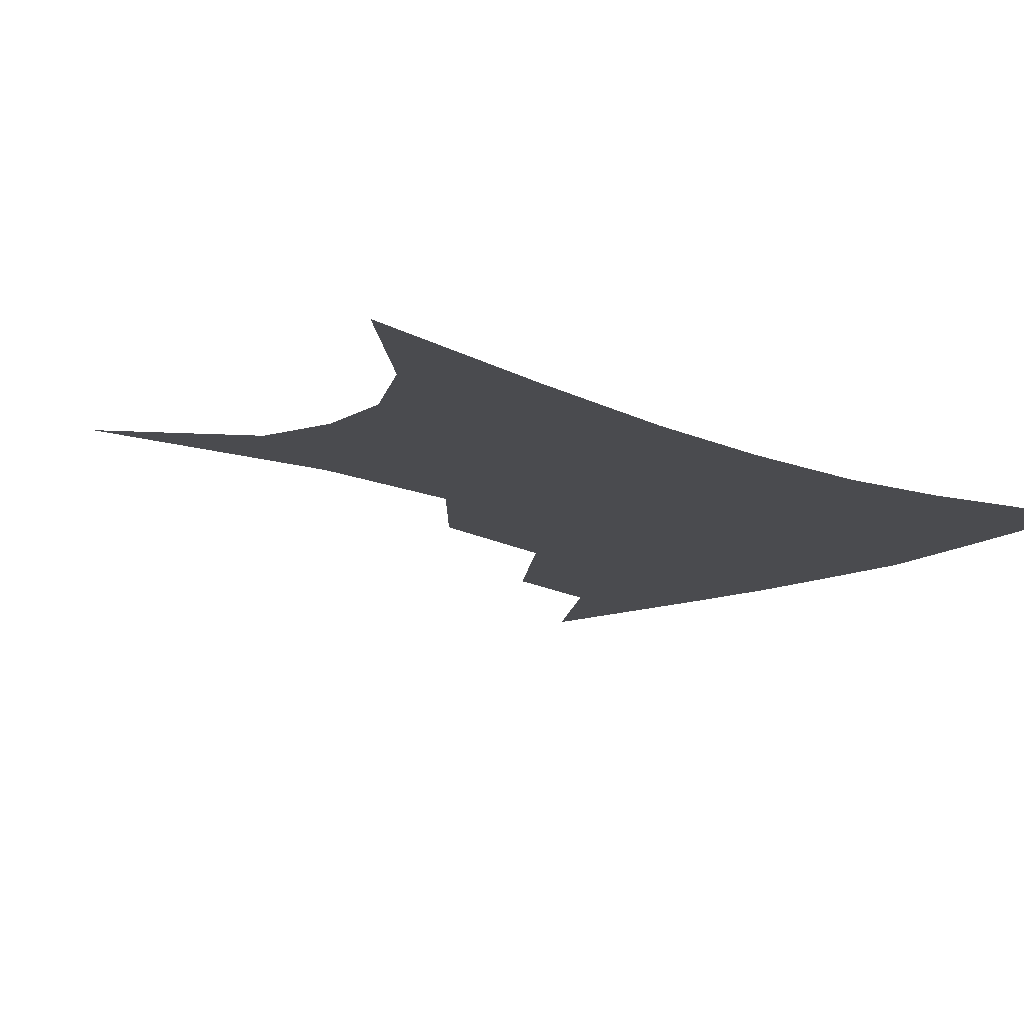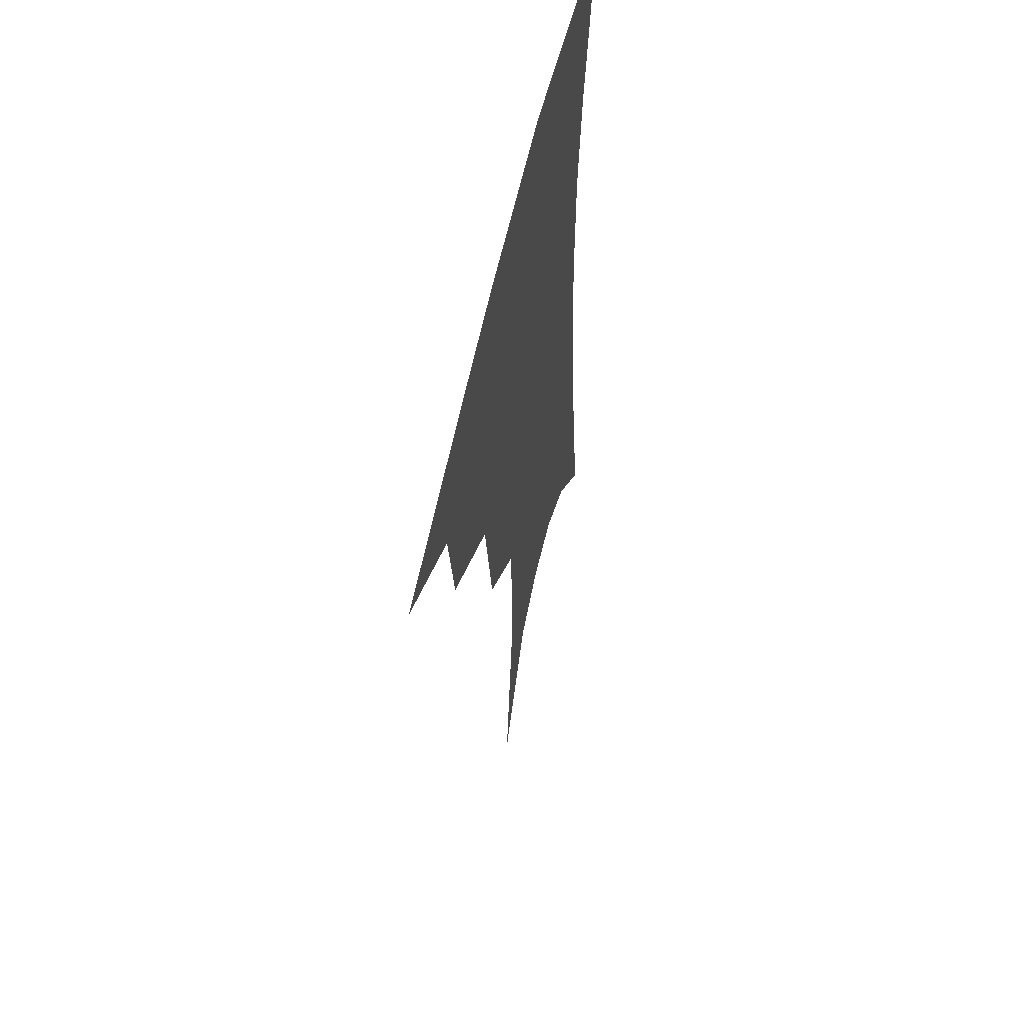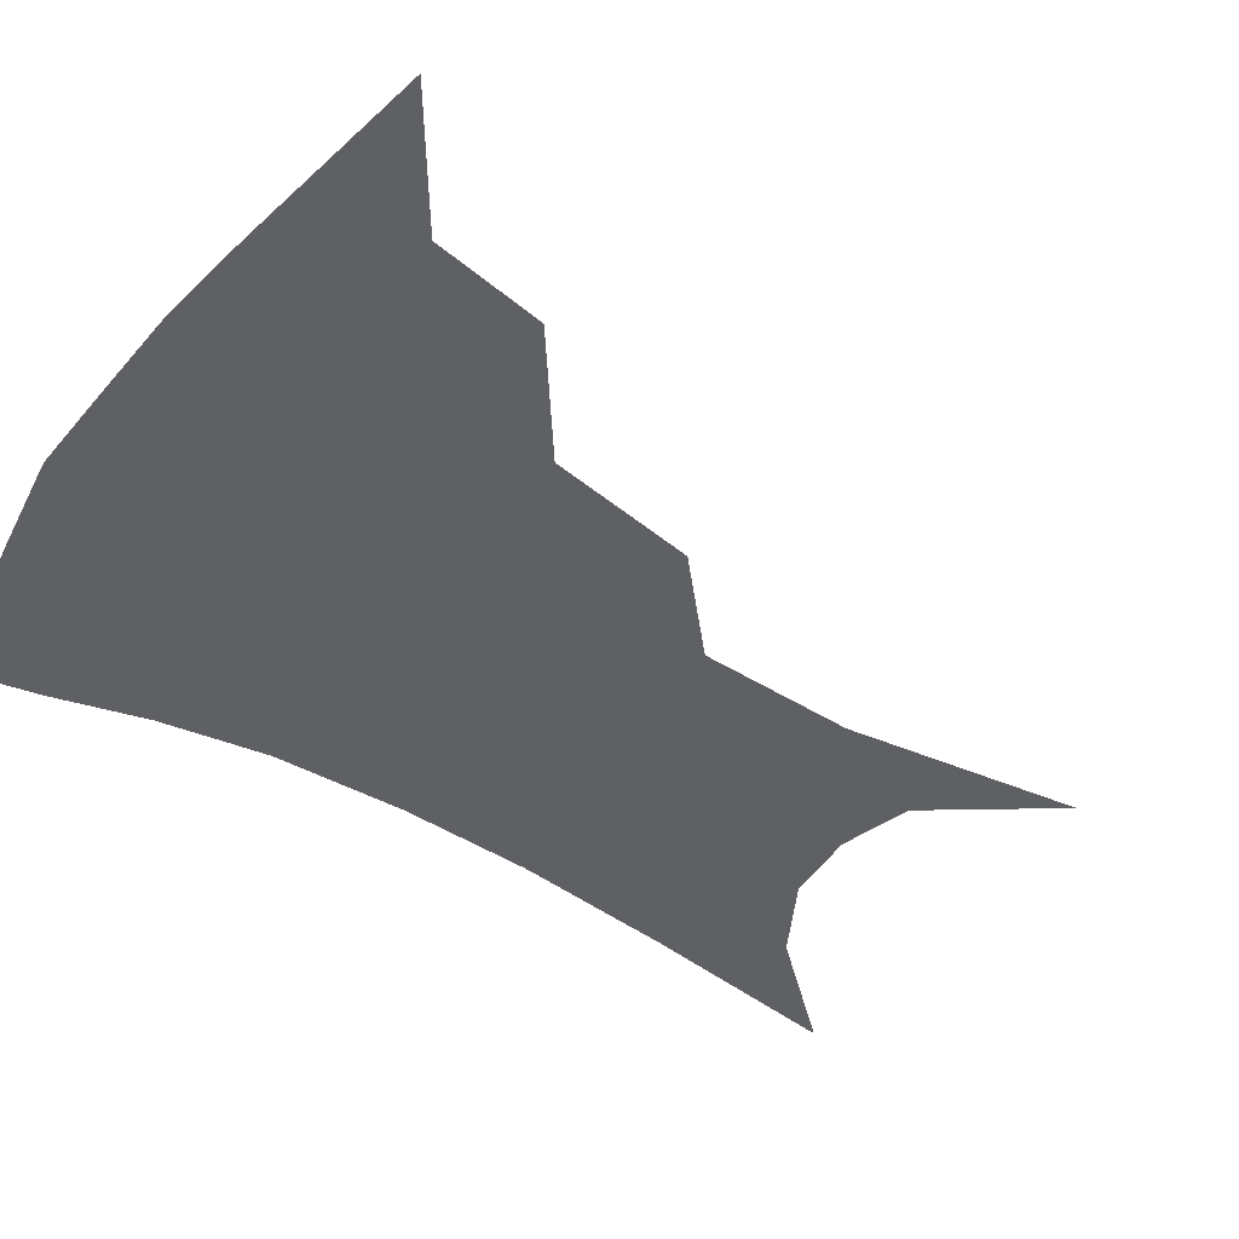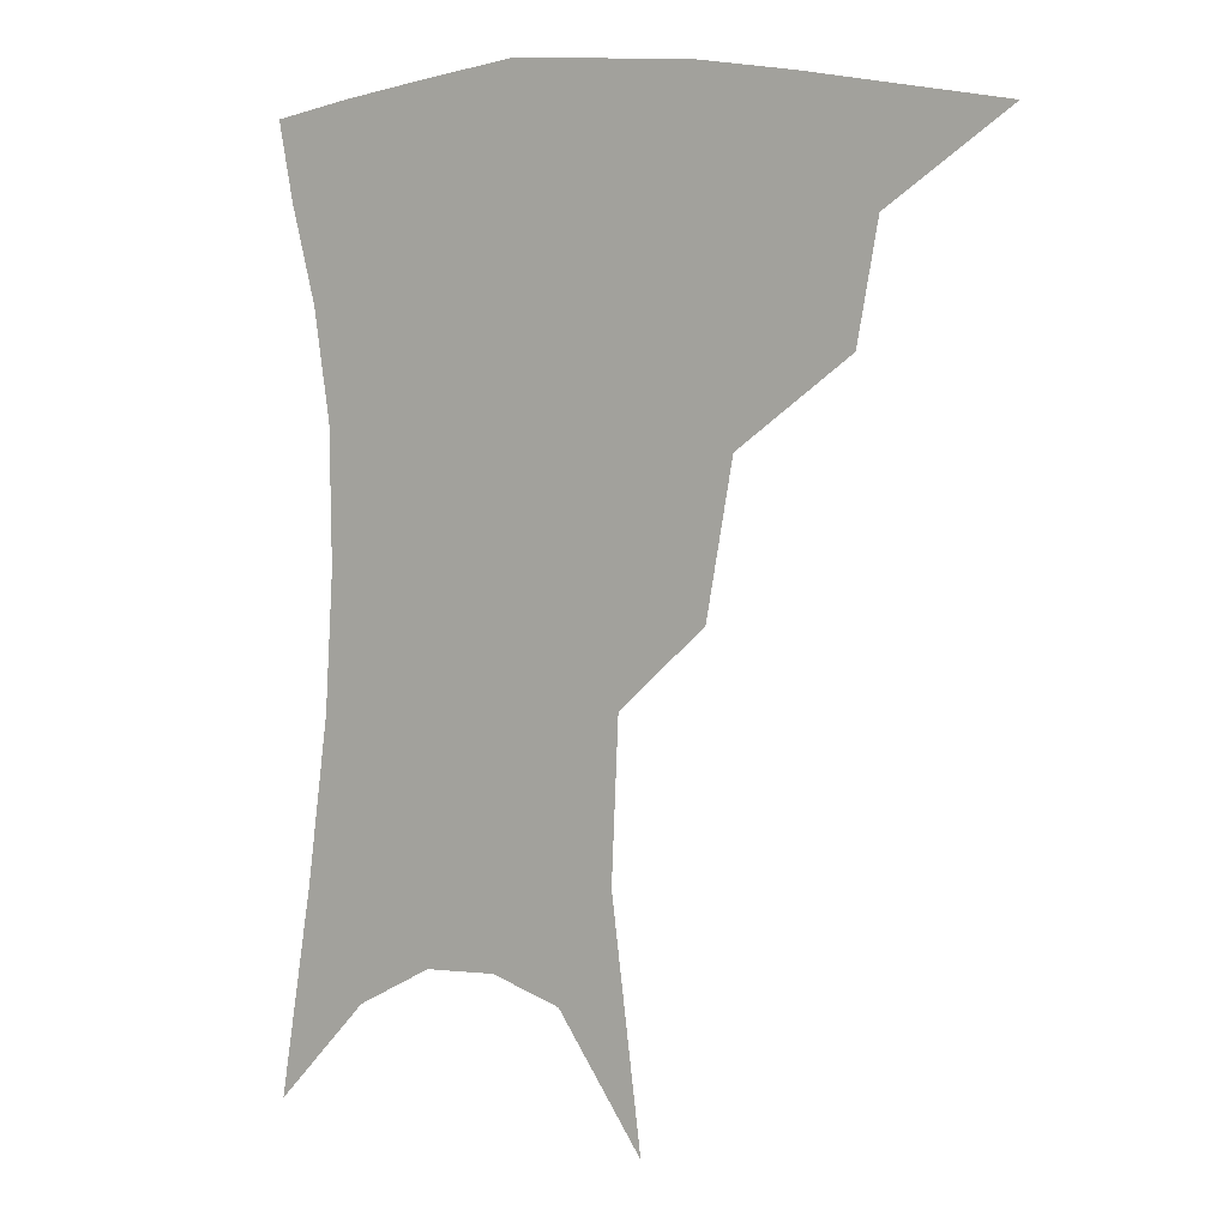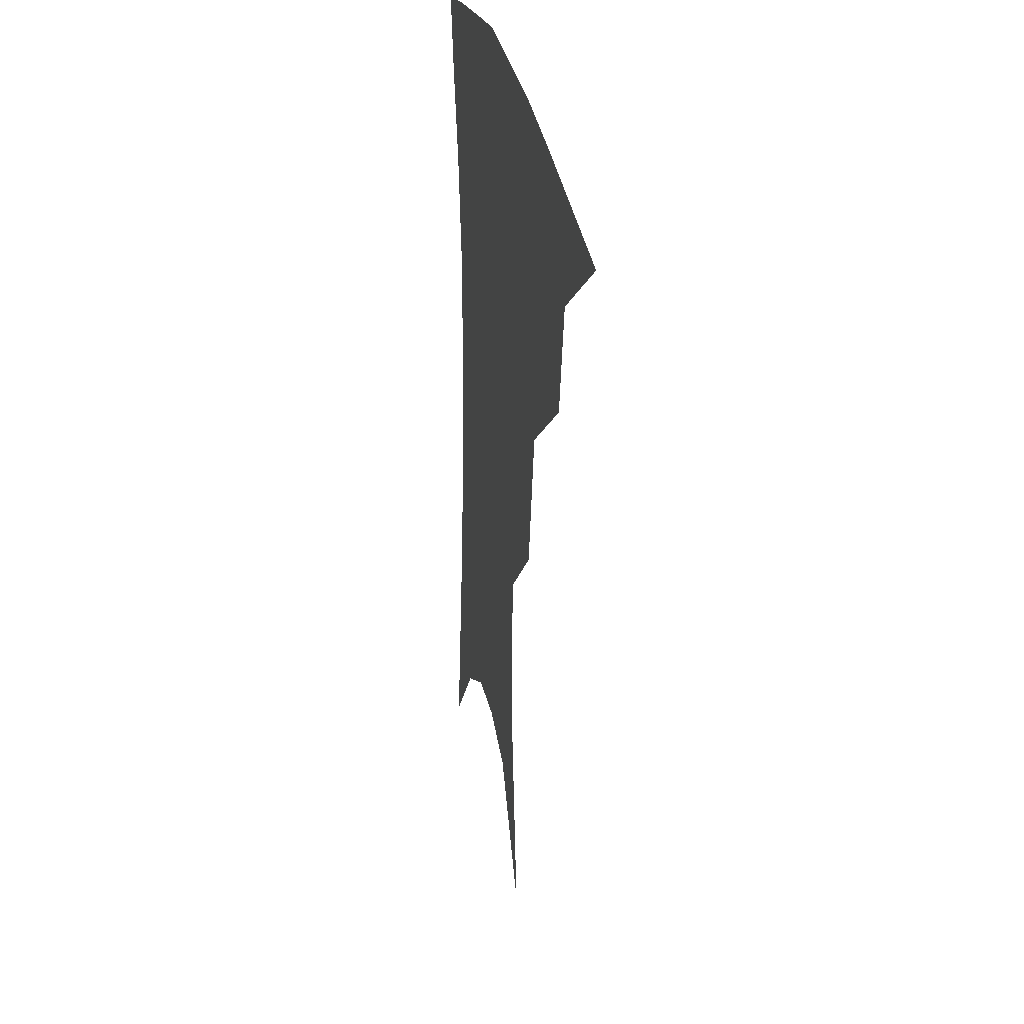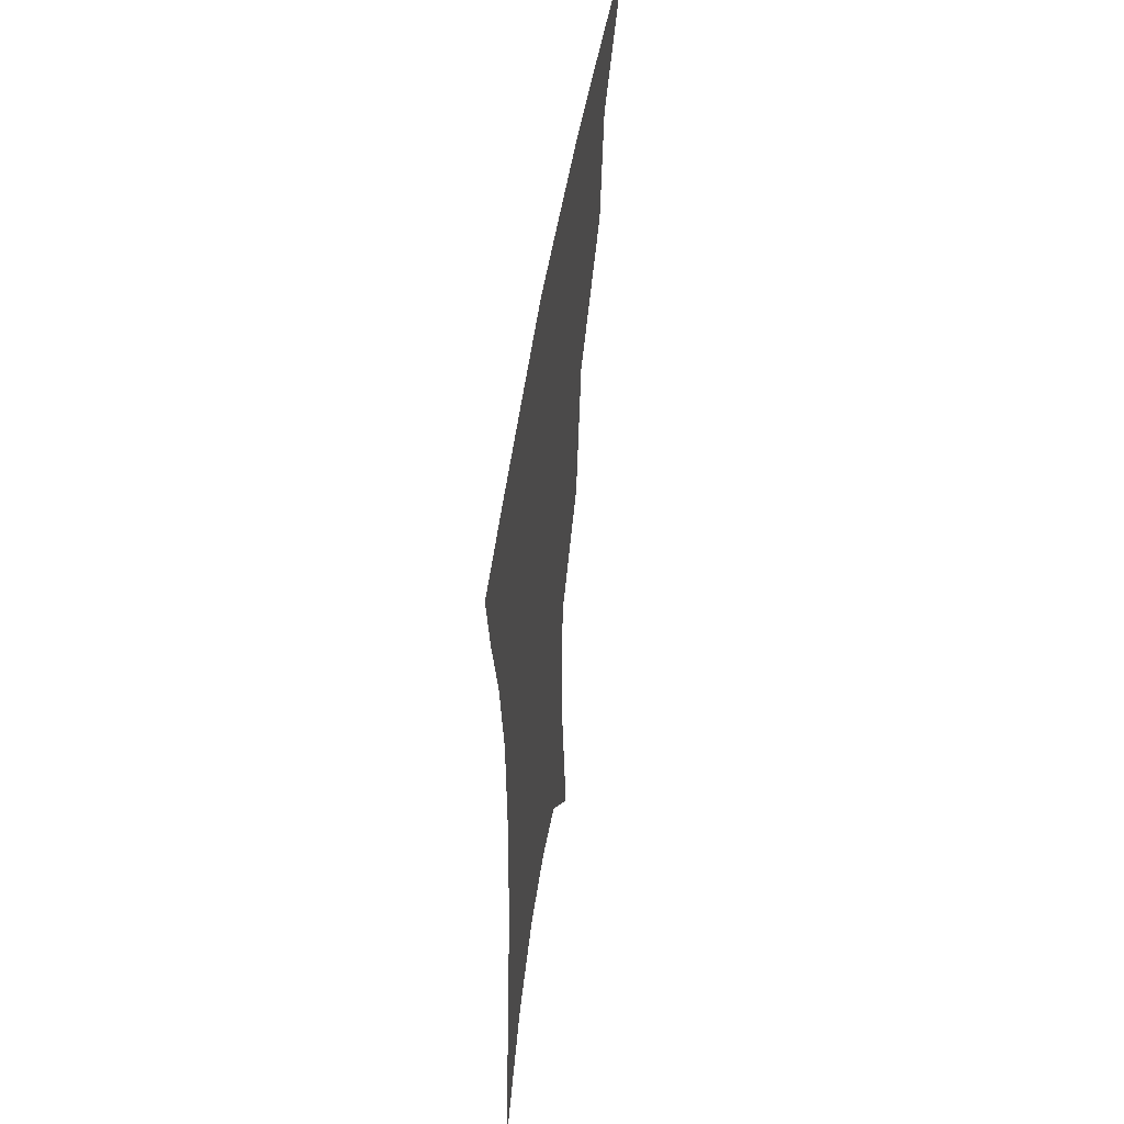
<metadata>
{"format":"obj","ext":"obj","renderer":"f3d","projection":"perspective","resolution":1024,"background":"white","views":[{"elev":-14.3,"azim":48.3,"up":"+Z"},{"elev":57.2,"azim":-77.4,"up":"+Y"},{"elev":-45.0,"azim":-123.6,"up":"+Z"},{"elev":4.9,"azim":-147.0,"up":"+Y"},{"elev":28.1,"azim":-100.4,"up":"+Y"},{"elev":53.3,"azim":98.6,"up":"+Y"}]}
</metadata>
<code>
v 465.6 346.9 0
v 505.1 293 0
v 499.4 324 0
v 493.9 351.9 0
v 544.4 229 0
v 537 269.8 0
v 530.7 301.9 0
v 526.1 329.9 0
v 521.1 356.7 0
v 562.4 97.94 0
v 570.8 163.9 0
v 568.9 207.1 0
v 562.9 247.5 0
v 558.6 281.9 0
v 555.4 309.5 0
v 551.8 334.2 0
v 547.7 360.7 0
v 586.4 132.5 0
v 588.6 179.8 0
v 585.4 220.1 0
v 582 257.6 0
v 579.9 287 0
v 578.8 312.8 0
v 578.1 336.9 0
v 574.6 362.7 0
v 606.2 138.6 0
v 605.4 185.4 0
v 602.5 225.2 0
v 600.8 261 0
v 600.7 290.1 0
v 601.3 314.8 0
v 601.8 337.8 0
v 599.8 364.3 0
v 626.7 137.3 0
v 622.3 188.1 0
v 619.8 225.9 0
v 619.2 258.9 0
v 620.5 288.4 0
v 622.7 314 0
v 625.1 337.2 0
v 626.9 360.7 0
v 648.2 125.6 0
v 640.9 179.9 0
v 638 218.2 0
v 637.4 252.1 0
v 639 285.8 0
v 643.1 312.6 0
v 647.6 335 0
v 650.5 357.2 0
v 674.6 96.99 0
v 665.1 154.9 0
v 658.9 200.7 0
v 656.6 238.4 0
v 657.1 275.6 0
v 661.6 305.7 0
v 668.4 331.6 0
v 672.6 353.3 0
v 721 361 0
f 3 4 1
f 6 7 2
f 2 7 3
f 7 8 3
f 3 8 4
f 8 9 4
f 12 13 5
f 5 13 6
f 13 14 6
f 6 14 7
f 14 15 7
f 7 15 8
f 15 16 8
f 8 16 9
f 16 17 9
f 10 18 11
f 18 19 11
f 11 19 12
f 19 20 12
f 12 20 13
f 20 21 13
f 13 21 14
f 21 22 14
f 14 22 15
f 22 23 15
f 15 23 16
f 23 24 16
f 16 24 17
f 24 25 17
f 18 26 19
f 26 27 19
f 19 27 20
f 27 28 20
f 20 28 21
f 28 29 21
f 21 29 22
f 29 30 22
f 22 30 23
f 30 31 23
f 23 31 24
f 31 32 24
f 24 32 25
f 32 33 25
f 26 34 27
f 34 35 27
f 27 35 28
f 35 36 28
f 28 36 29
f 36 37 29
f 29 37 30
f 37 38 30
f 30 38 31
f 38 39 31
f 31 39 32
f 39 40 32
f 32 40 33
f 40 41 33
f 34 42 35
f 42 43 35
f 35 43 36
f 43 44 36
f 36 44 37
f 44 45 37
f 37 45 38
f 45 46 38
f 38 46 39
f 46 47 39
f 39 47 40
f 47 48 40
f 40 48 41
f 48 49 41
f 42 50 43
f 50 51 43
f 43 51 44
f 51 52 44
f 44 52 45
f 52 53 45
f 45 53 46
f 53 54 46
f 46 54 47
f 54 55 47
f 47 55 48
f 55 56 48
f 48 56 49
f 56 57 49

</code>
